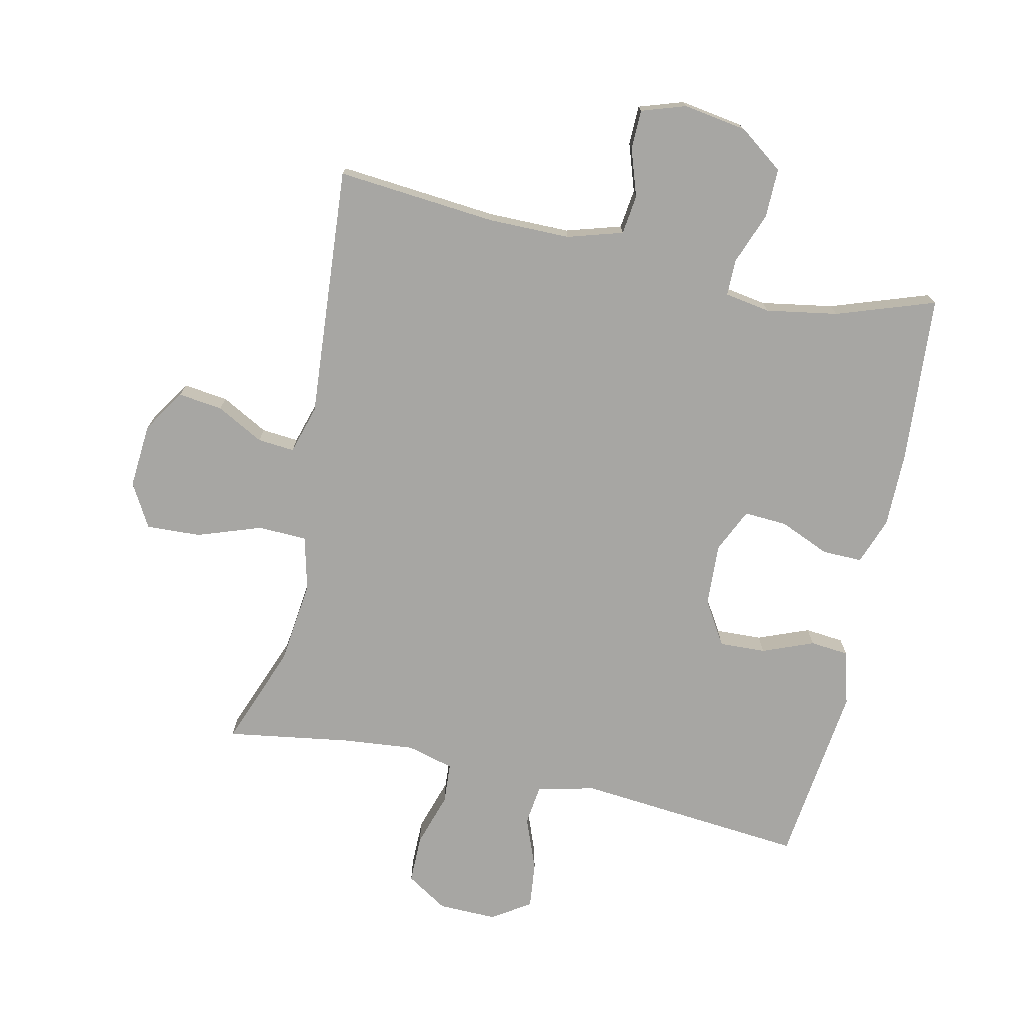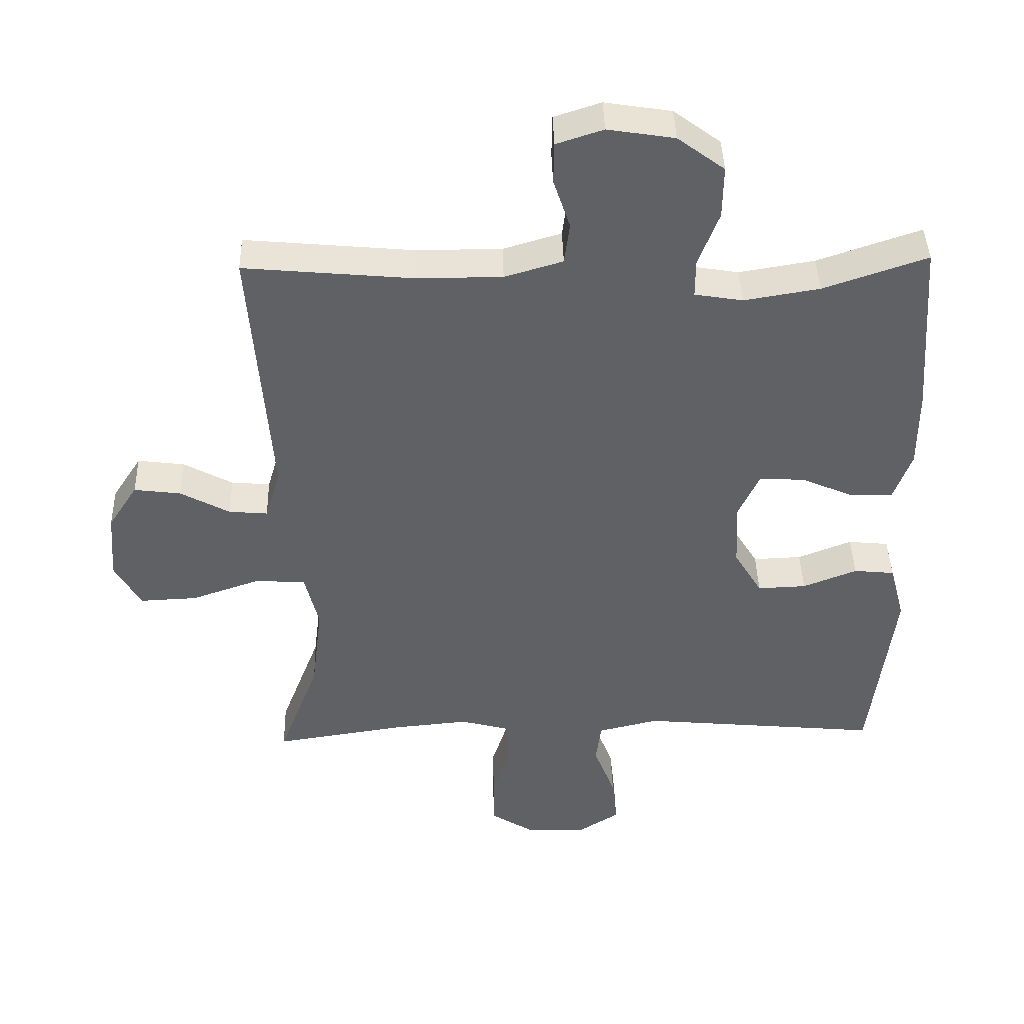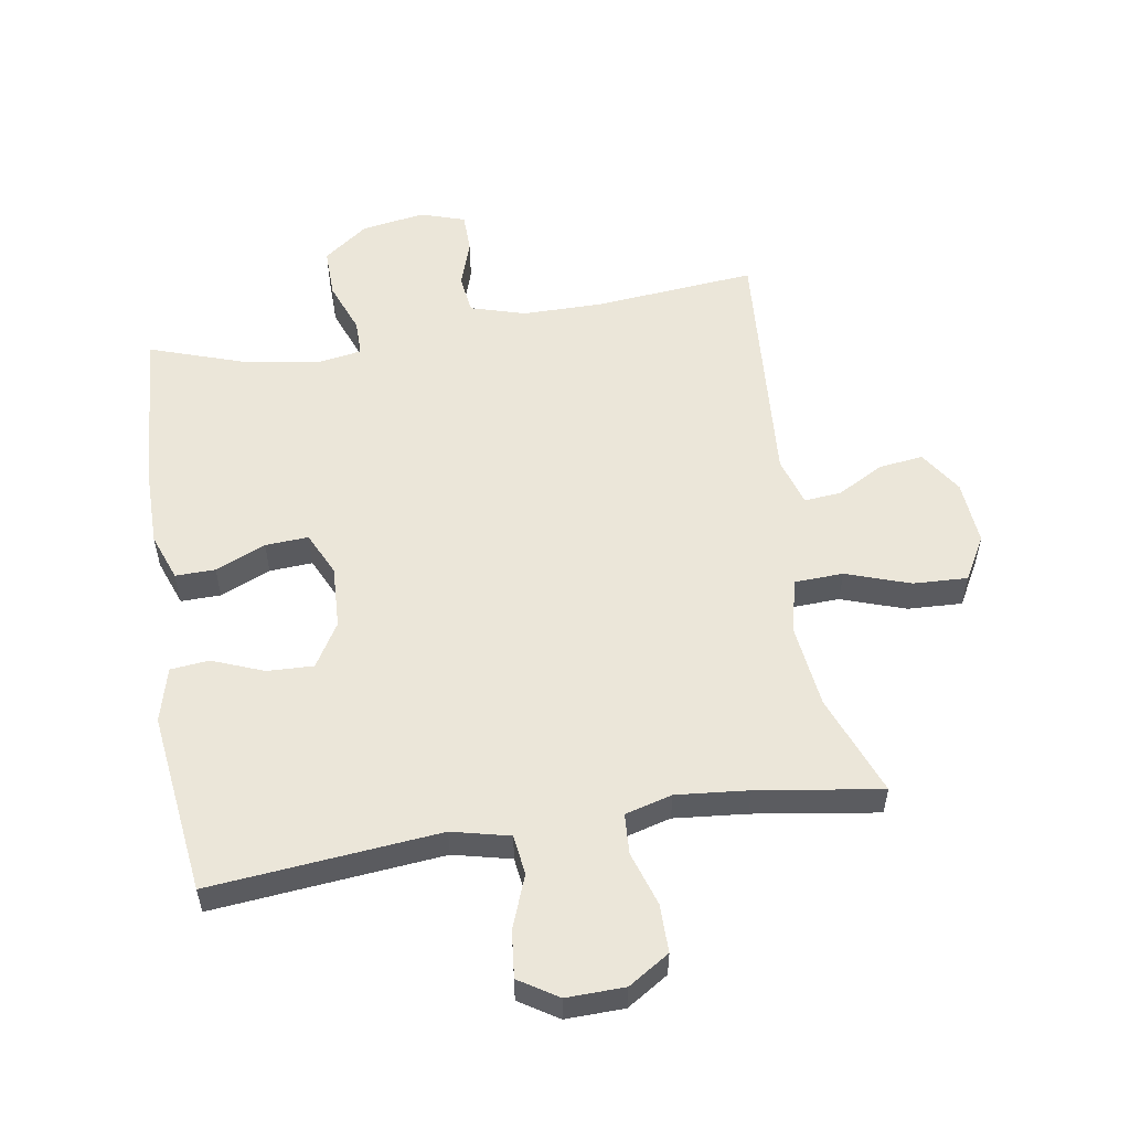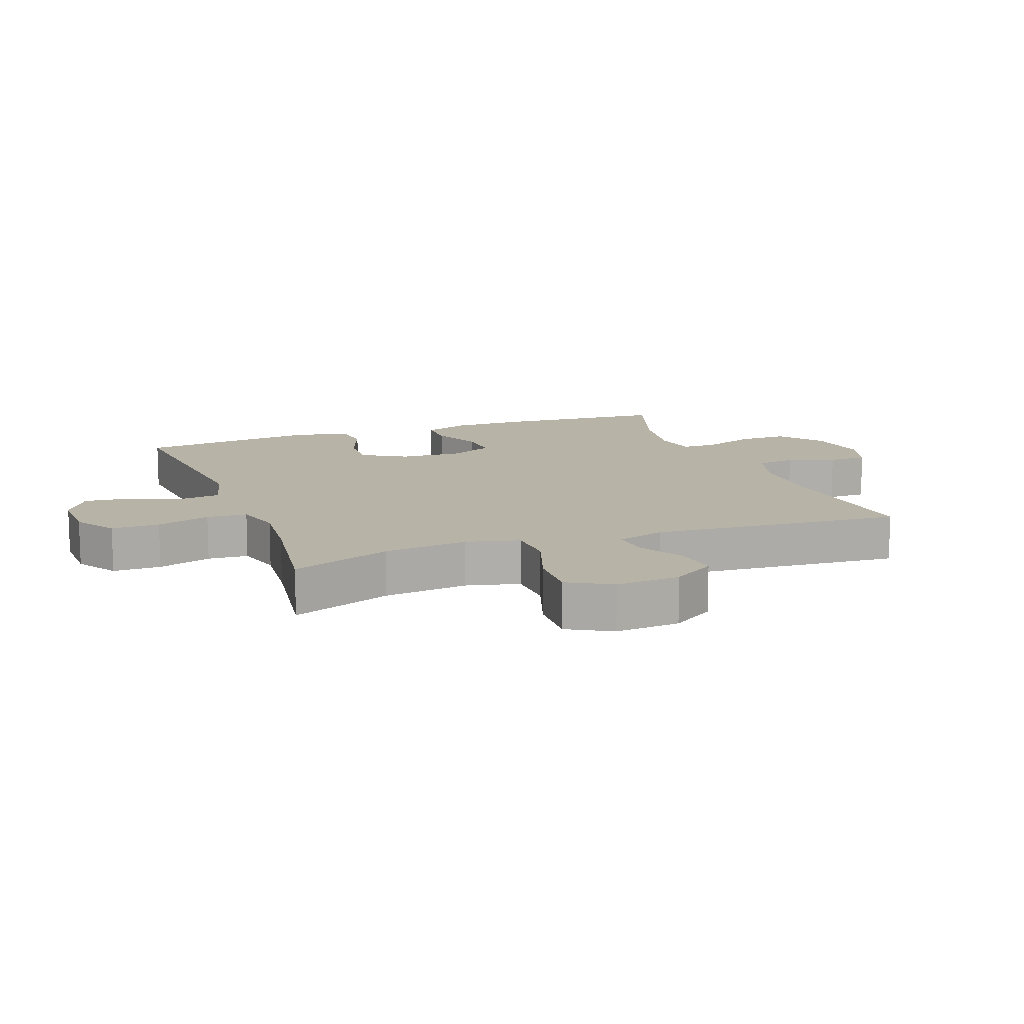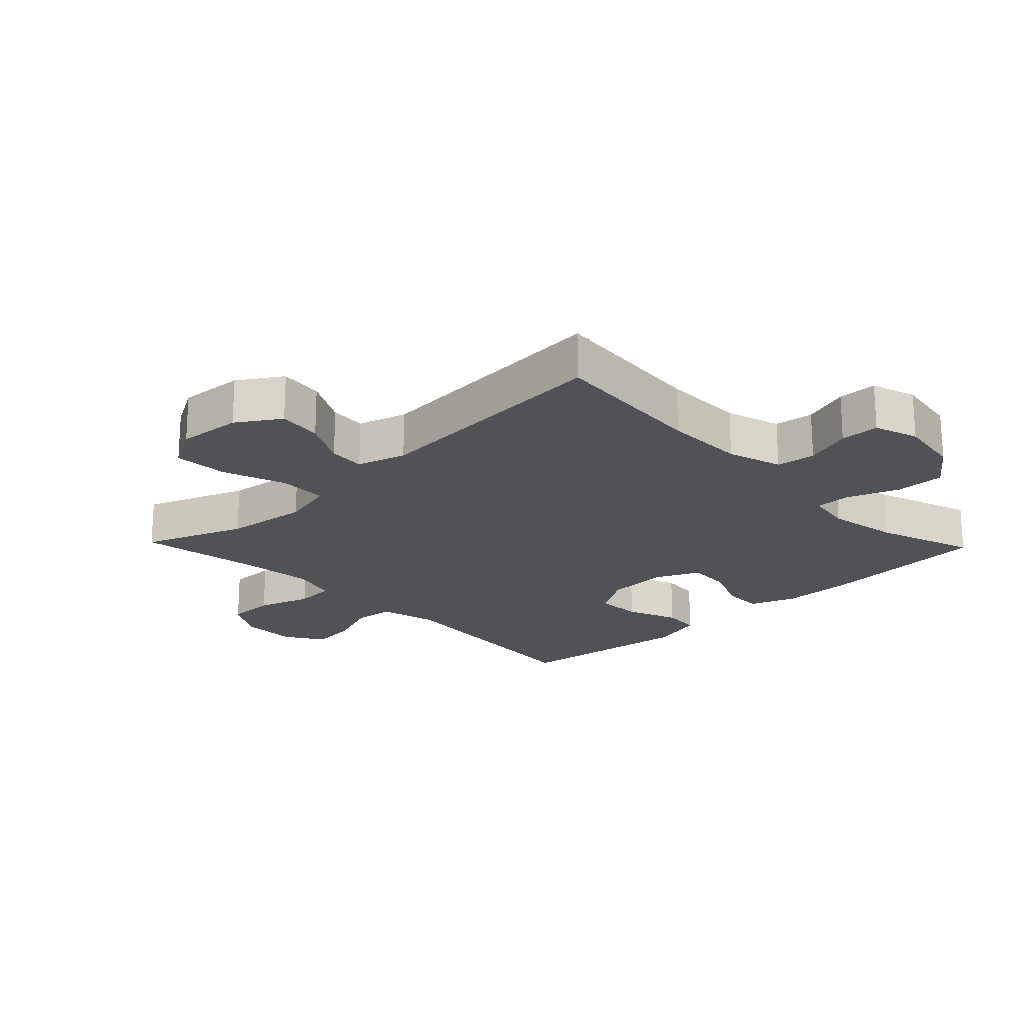
<metadata>
{"format":"obj","ext":"obj","renderer":"f3d","projection":"perspective","resolution":1024,"background":"white","views":[{"elev":-74.2,"azim":-12.3,"up":"+Y"},{"elev":41.7,"azim":-1.5,"up":"+Z"},{"elev":55.2,"azim":170.7,"up":"+Y"},{"elev":12.7,"azim":-110.5,"up":"+Y"},{"elev":-20.8,"azim":-46.1,"up":"+Y"}]}
</metadata>
<code>
v -0.5 0.07 0.5
v -0.248 0.07 0.477
v -0.119 0.07 0.477
v -0.032 0.07 0.503
v -0.024 0.07 0.565
v -0.049 0.07 0.64
v -0.048 0.07 0.702
v 0.022 0.07 0.725
v 0.122 0.07 0.709
v 0.192 0.07 0.657
v 0.191 0.07 0.579
v 0.16 0.07 0.497
v 0.16 0.07 0.44
v 0.232 0.07 0.428
v 0.345 0.07 0.447
v 0.5 0.07 0.5
v 0.519 0.07 0.234
v 0.519 0.07 0.116
v 0.492 0.07 0.042
v 0.429 0.07 0.043
v 0.35 0.07 0.077
v 0.282 0.07 0.081
v 0.25 0.07 0.012
v 0.255 0.07 -0.087
v 0.297 0.07 -0.156
v 0.37 0.07 -0.153
v 0.451 0.07 -0.121
v 0.512 0.07 -0.127
v 0.535 0.07 -0.213
v 0.5 0.07 -0.5
v 0.138 0.07 -0.466
v 0.047 0.07 -0.488
v 0.039 0.07 -0.551
v 0.071 0.07 -0.634
v 0.079 0.07 -0.708
v 0.018 0.07 -0.747
v -0.074 0.07 -0.745
v -0.139 0.07 -0.704
v -0.139 0.07 -0.628
v -0.112 0.07 -0.543
v -0.116 0.07 -0.479
v -0.19 0.07 -0.459
v -0.304 0.07 -0.47
v -0.5 0.07 -0.5
v -0.439 0.07 -0.341
v -0.423 0.07 -0.208
v -0.444 0.07 -0.123
v -0.521 0.07 -0.12
v -0.622 0.07 -0.155
v -0.708 0.07 -0.159
v -0.747 0.07 -0.09
v -0.739 0.07 0.012
v -0.695 0.07 0.08
v -0.625 0.07 0.071
v -0.551 0.07 0.031
v -0.493 0.07 0.026
v -0.47 0.07 0.103
v -0.5 0 0.5
v -0.248 0 0.477
v -0.119 0 0.477
v -0.032 0 0.503
v -0.024 0 0.565
v -0.049 0 0.64
v -0.048 0 0.702
v 0.022 0 0.725
v 0.122 0 0.709
v 0.192 0 0.657
v 0.191 0 0.579
v 0.16 0 0.497
v 0.16 0 0.44
v 0.232 0 0.428
v 0.345 0 0.447
v 0.5 0 0.5
v 0.519 0 0.234
v 0.519 0 0.116
v 0.492 0 0.042
v 0.429 0 0.043
v 0.35 0 0.077
v 0.282 0 0.081
v 0.25 0 0.012
v 0.255 0 -0.087
v 0.297 0 -0.156
v 0.37 0 -0.153
v 0.451 0 -0.121
v 0.512 0 -0.127
v 0.535 0 -0.213
v 0.5 0 -0.5
v 0.138 0 -0.466
v 0.047 0 -0.488
v 0.039 0 -0.551
v 0.071 0 -0.634
v 0.079 0 -0.708
v 0.018 0 -0.747
v -0.074 0 -0.745
v -0.139 0 -0.704
v -0.139 0 -0.628
v -0.112 0 -0.543
v -0.116 0 -0.479
v -0.19 0 -0.459
v -0.304 0 -0.47
v -0.5 0 -0.5
v -0.439 0 -0.341
v -0.423 0 -0.208
v -0.444 0 -0.123
v -0.521 0 -0.12
v -0.622 0 -0.155
v -0.708 0 -0.159
v -0.747 0 -0.09
v -0.739 0 0.012
v -0.695 0 0.08
v -0.625 0 0.071
v -0.551 0 0.031
v -0.493 0 0.026
v -0.47 0 0.103
f 52 53 54 55
f 52 55 56
f 51 52 56
f 48 49 50 51
f 47 48 51 56
f 43 44 45
f 42 43 45 46
f 41 42 46 47
f 37 38 39 40
f 37 40 41
f 36 37 41
f 33 34 35 36
f 33 36 41
f 32 33 41 47
f 28 29 30 31
f 26 27 28 31
f 25 26 31 32
f 24 25 32 47
f 18 19 20 21
f 18 21 22
f 15 16 17 18
f 14 15 18 22
f 13 14 22 23
f 9 10 11 12
f 9 12 13
f 8 9 13
f 5 6 7 8
f 4 5 8 13
f 3 4 13 23
f 57 1 2
f 24 47 56 57
f 23 24 57
f 2 3 23 57
f 112 111 110 109
f 113 112 109
f 113 109 108
f 108 107 106 105
f 113 108 105 104
f 102 101 100
f 103 102 100 99
f 104 103 99 98
f 97 96 95 94
f 98 97 94
f 98 94 93
f 93 92 91 90
f 98 93 90
f 104 98 90 89
f 88 87 86 85
f 88 85 84 83
f 89 88 83 82
f 104 89 82 81
f 78 77 76 75
f 79 78 75
f 75 74 73 72
f 79 75 72 71
f 80 79 71 70
f 69 68 67 66
f 70 69 66
f 70 66 65
f 65 64 63 62
f 70 65 62 61
f 80 70 61 60
f 59 58 114
f 114 113 104 81
f 114 81 80
f 114 80 60 59
f 1 58 59 2
f 2 59 60 3
f 3 60 61 4
f 4 61 62 5
f 5 62 63 6
f 6 63 64 7
f 7 64 65 8
f 8 65 66 9
f 9 66 67 10
f 10 67 68 11
f 11 68 69 12
f 12 69 70 13
f 13 70 71 14
f 14 71 72 15
f 15 72 73 16
f 16 73 74 17
f 17 74 75 18
f 18 75 76 19
f 19 76 77 20
f 20 77 78 21
f 21 78 79 22
f 22 79 80 23
f 23 80 81 24
f 24 81 82 25
f 25 82 83 26
f 26 83 84 27
f 27 84 85 28
f 28 85 86 29
f 29 86 87 30
f 30 87 88 31
f 31 88 89 32
f 32 89 90 33
f 33 90 91 34
f 34 91 92 35
f 35 92 93 36
f 36 93 94 37
f 37 94 95 38
f 38 95 96 39
f 39 96 97 40
f 40 97 98 41
f 41 98 99 42
f 42 99 100 43
f 43 100 101 44
f 44 101 102 45
f 45 102 103 46
f 46 103 104 47
f 47 104 105 48
f 48 105 106 49
f 49 106 107 50
f 50 107 108 51
f 51 108 109 52
f 52 109 110 53
f 53 110 111 54
f 54 111 112 55
f 55 112 113 56
f 56 113 114 57
f 57 114 58 1

</code>
